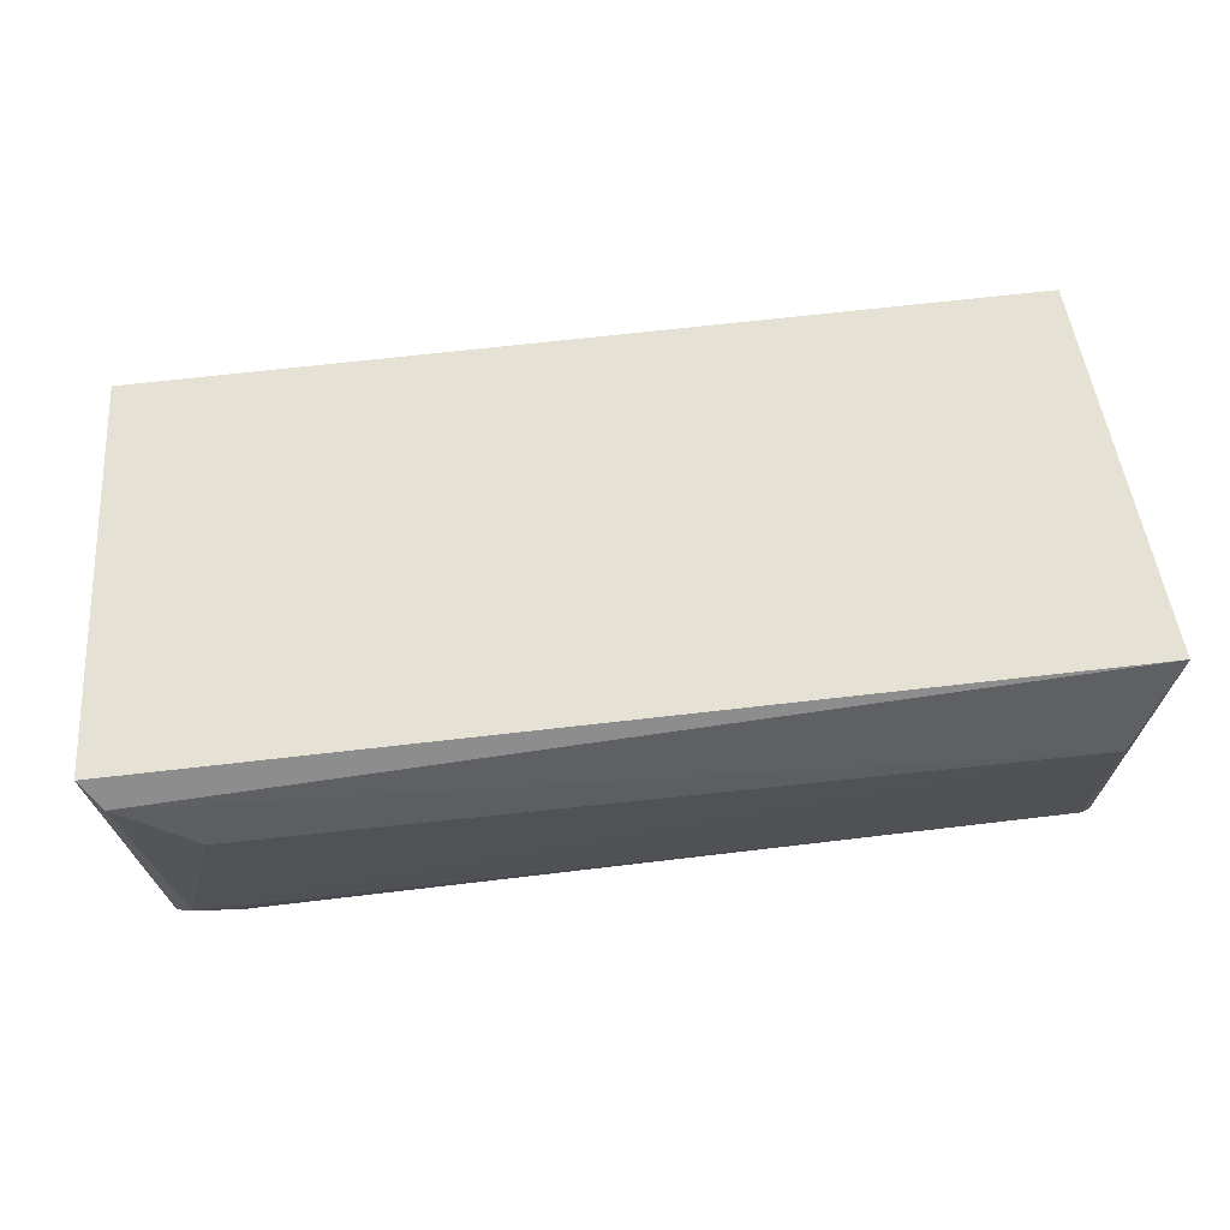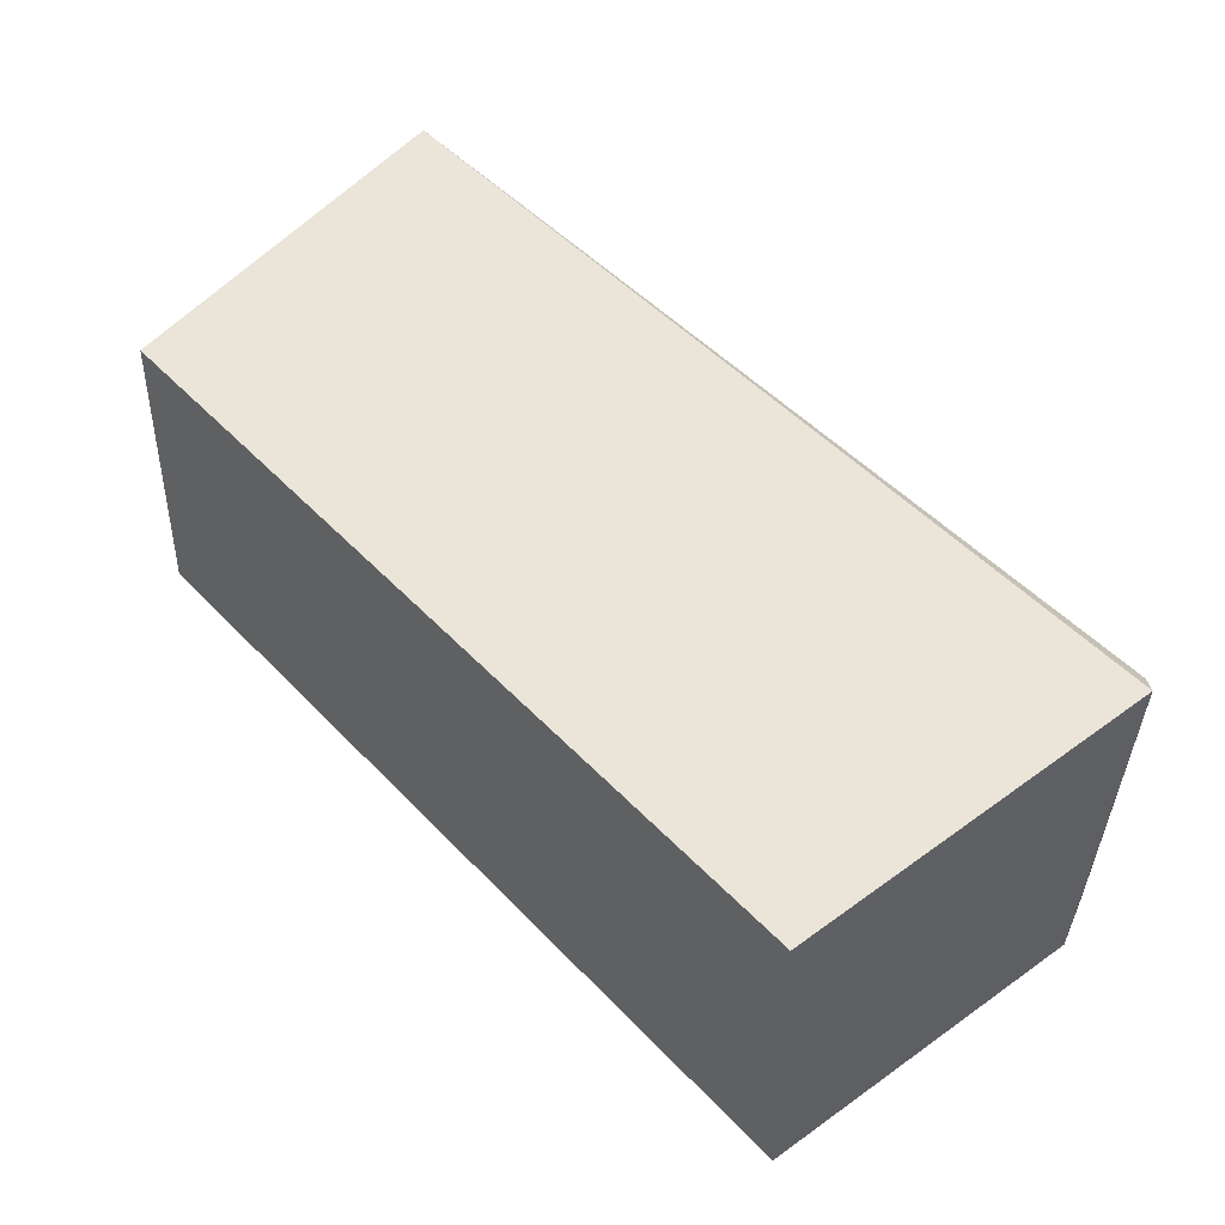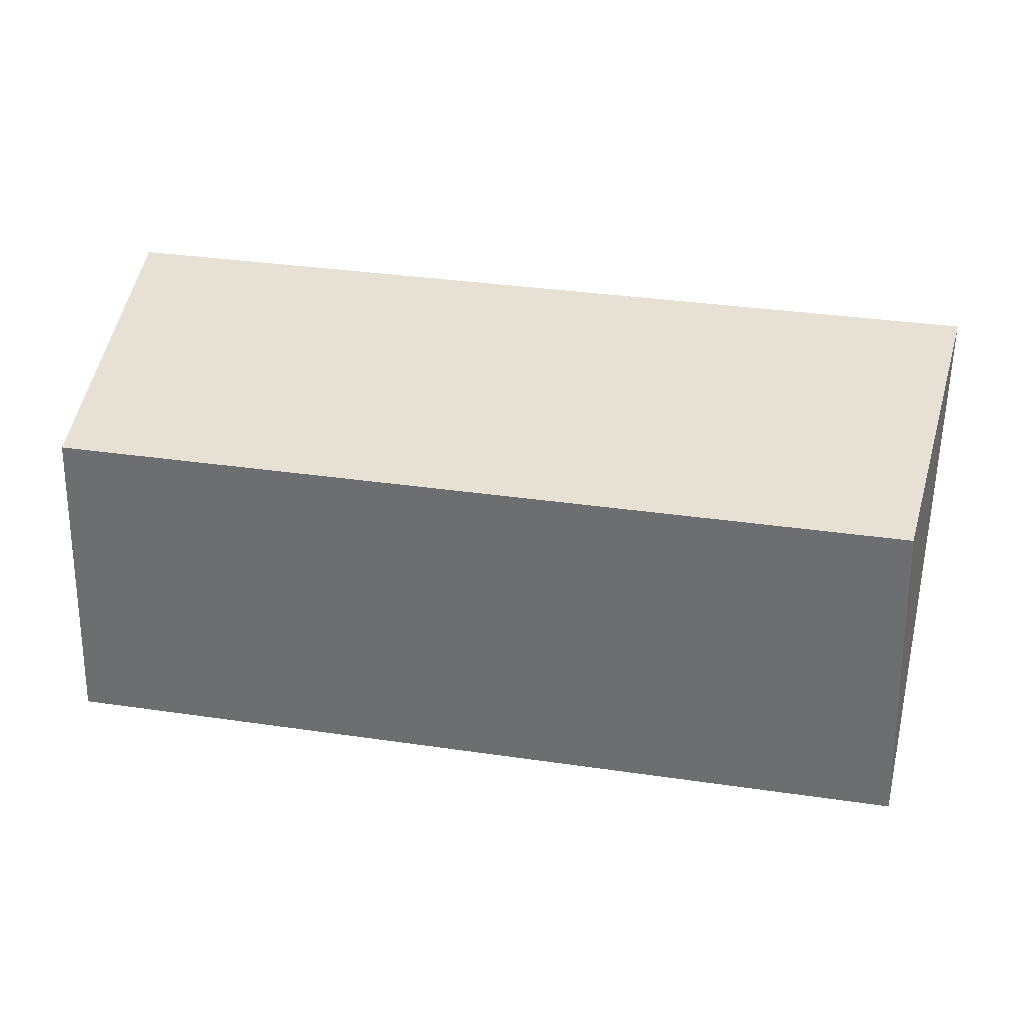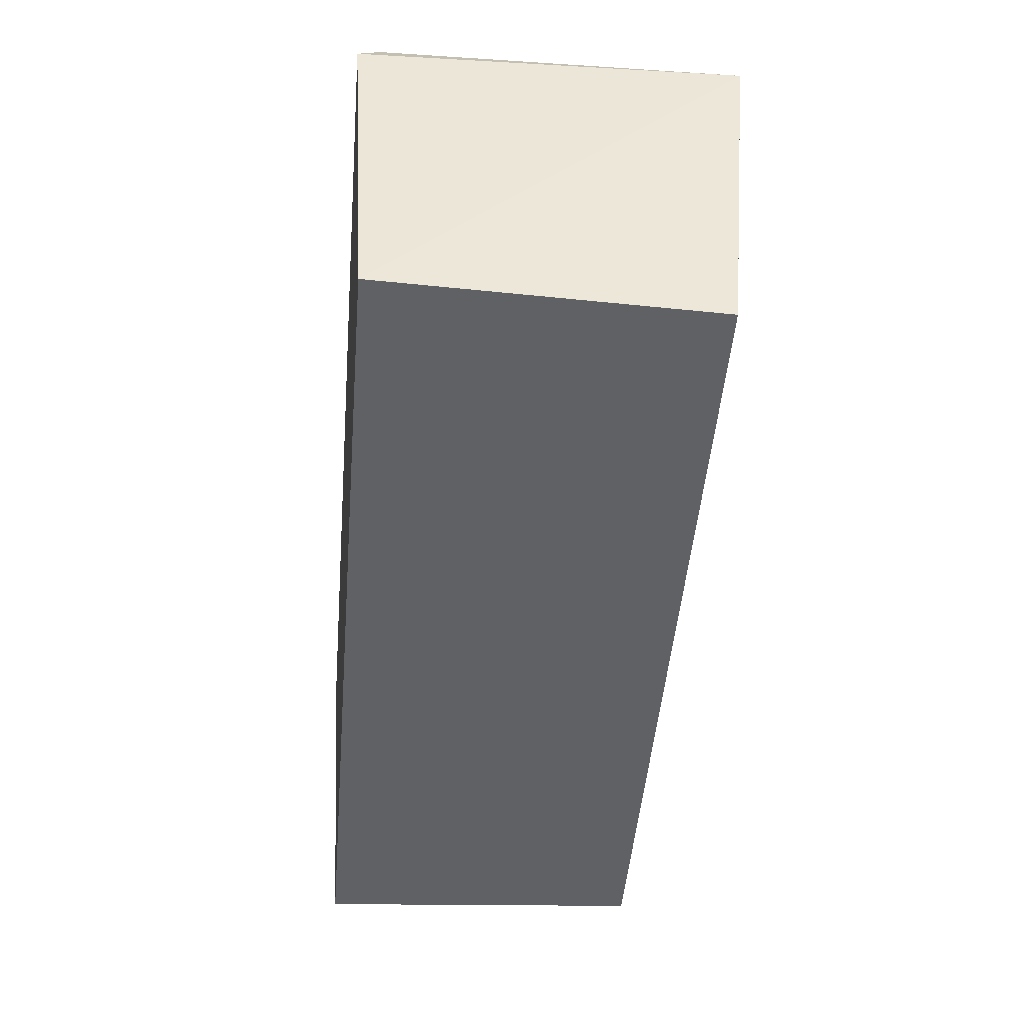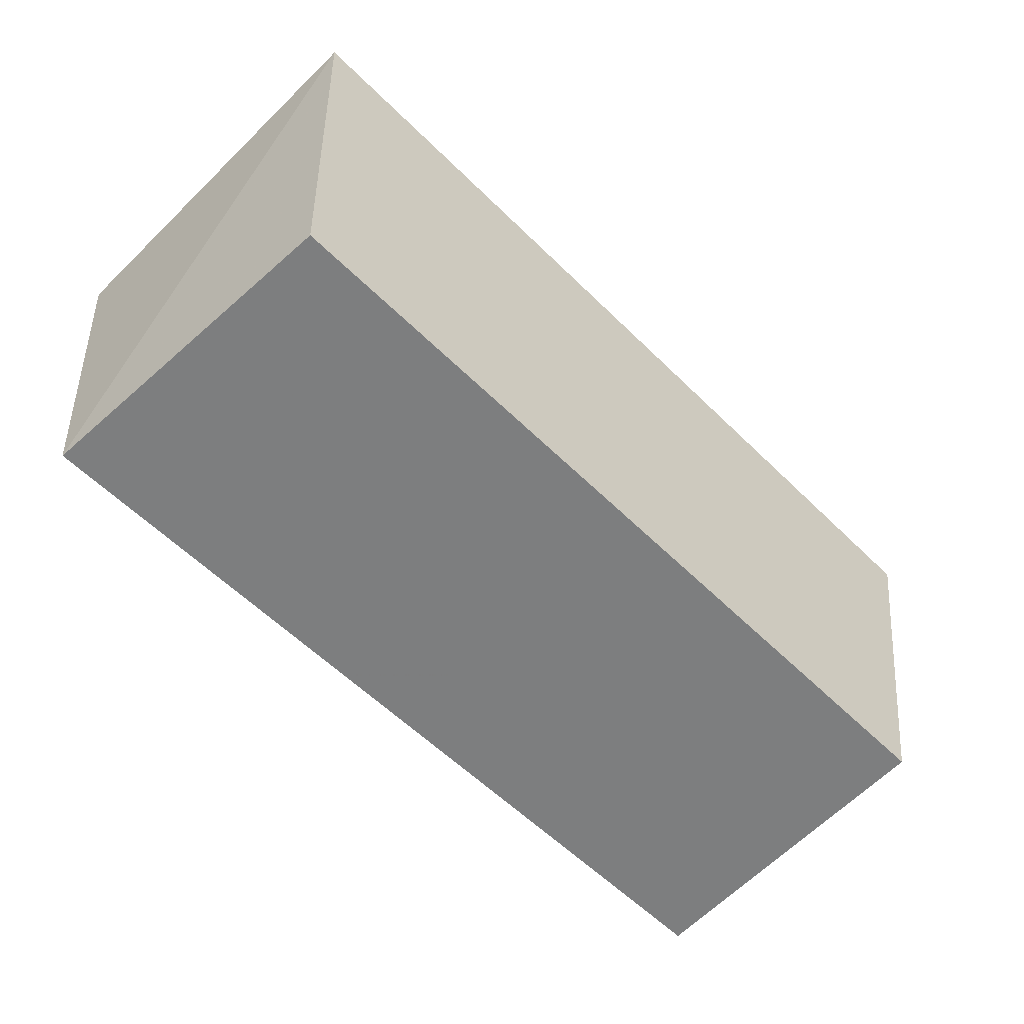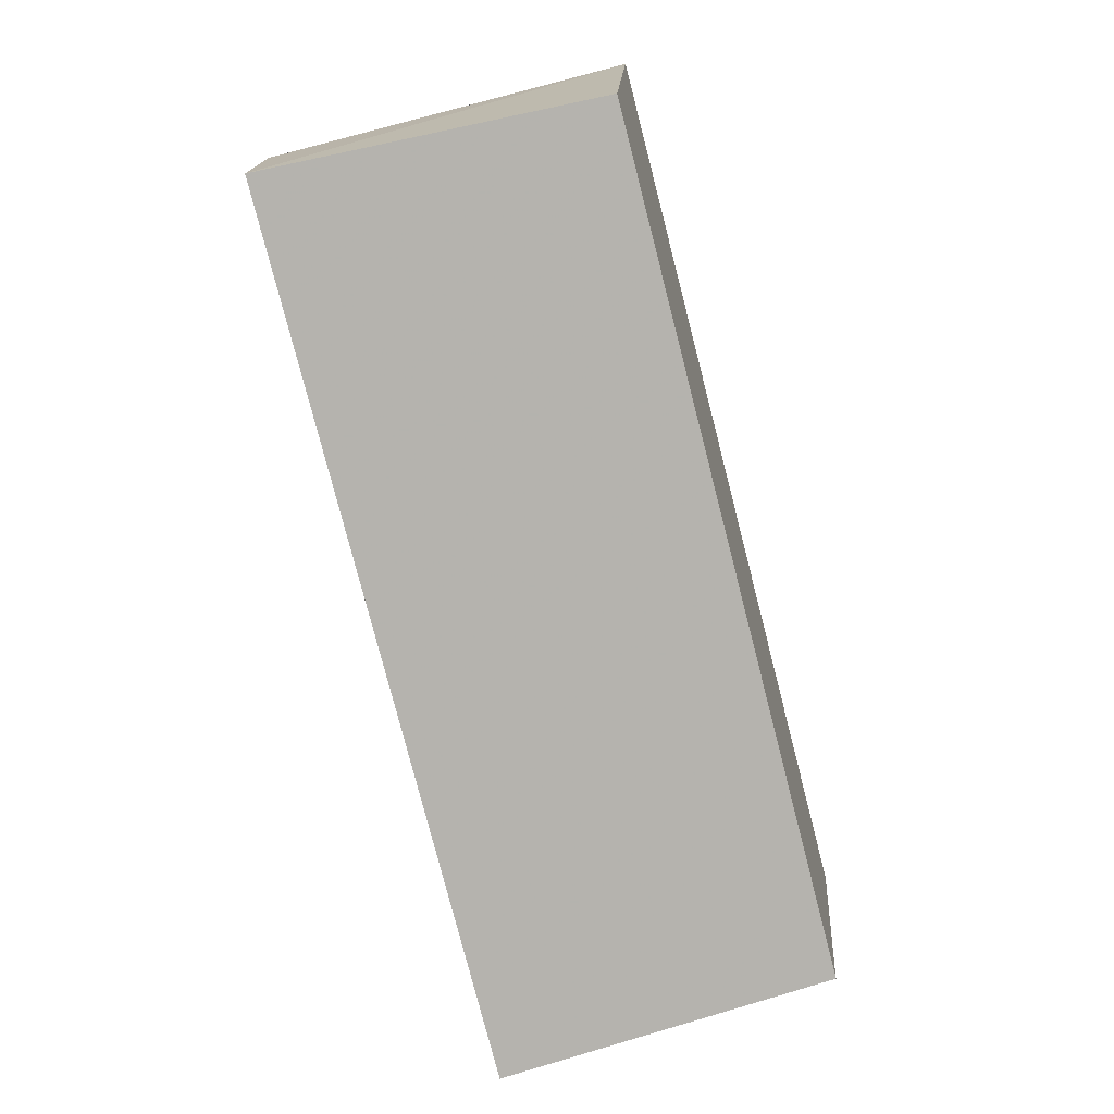
<metadata>
{"format":"obj","ext":"obj","renderer":"f3d","projection":"perspective","resolution":1024,"background":"white","views":[{"elev":69.4,"azim":173.5,"up":"+Z"},{"elev":51.9,"azim":47.9,"up":"+Z"},{"elev":35.2,"azim":10.9,"up":"+Z"},{"elev":-48.8,"azim":-94.8,"up":"+Y"},{"elev":-58.3,"azim":-45.4,"up":"+Y"},{"elev":-79.4,"azim":-75.5,"up":"+Y"}]}
</metadata>
<code>
g Generated convex submesh 1
v 0.6439 0.01619 0.2537
v 0.5627 0.6402 0.1711
v 0.5627 0.6402 -0.1831
v -0.6668 0.005189 -0.2537
v -0.7005 0.5761 0.2982
v 0.6667 0.005189 -0.2537
v -0.6759 0.6109 -0.2572
v -0.6441 0.01619 0.2537
v 0.7003 0.576 0.2982
v 0.7003 0.5535 -0.2893
v -0.6345 0.6448 0.1524
v -0.7005 0.5535 -0.2893
v -0.6345 0.6448 -0.1436
v 0.6344 0.6448 -0.1436
v 0.6758 0.6109 -0.2573
v 0.6703 0.6086 0.2639
g Generated convex submesh 1_0
f 16 9 15
f 6 1 4
f 8 4 1
f 8 5 4
f 9 5 8
f 9 1 6
f 9 8 1
f 10 9 6
f 10 6 4
f 11 7 5
f 12 4 5
f 12 5 7
f 12 10 4
f 13 3 7
f 13 7 11
f 14 13 11
f 14 11 2
f 14 3 13
f 15 3 14
f 15 7 3
f 15 9 10
f 15 12 7
f 15 10 12
f 16 5 9
f 16 2 11
f 16 11 5
f 16 14 2
f 16 15 14

</code>
